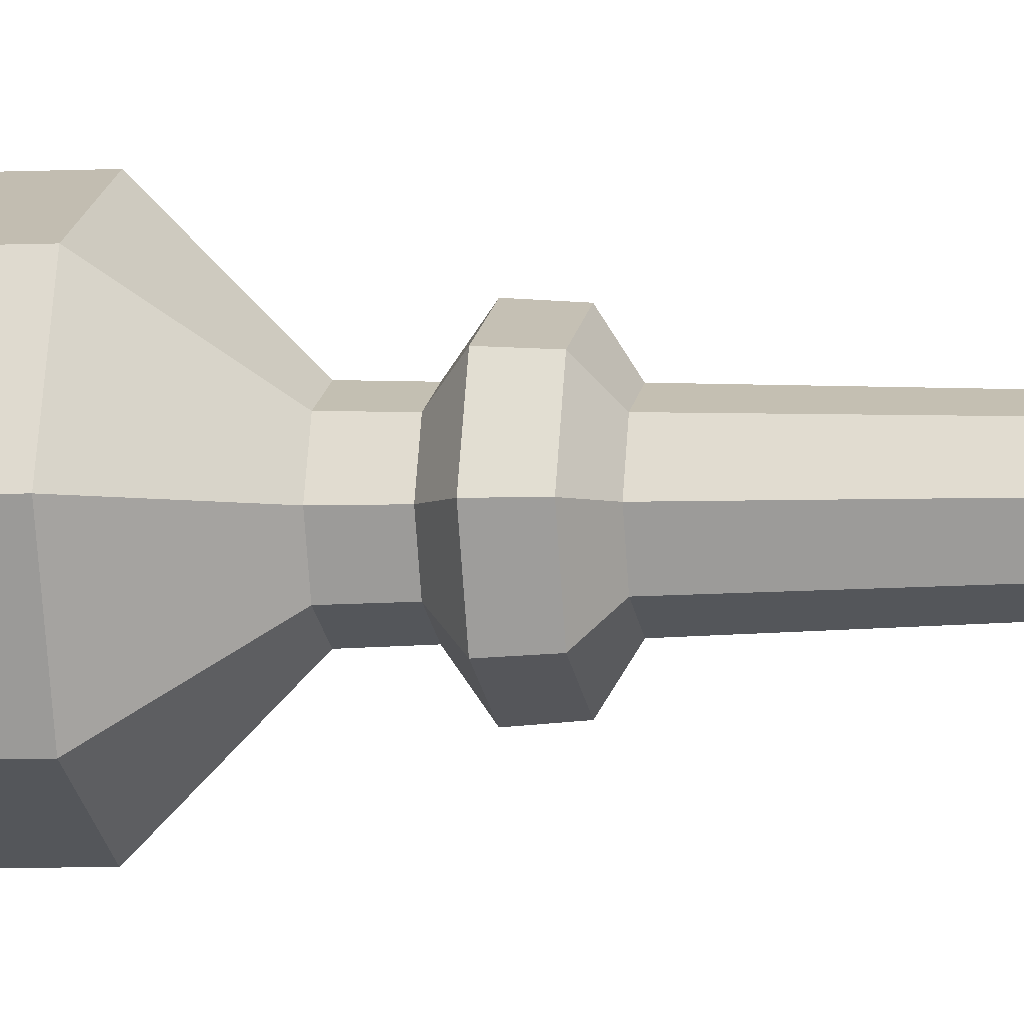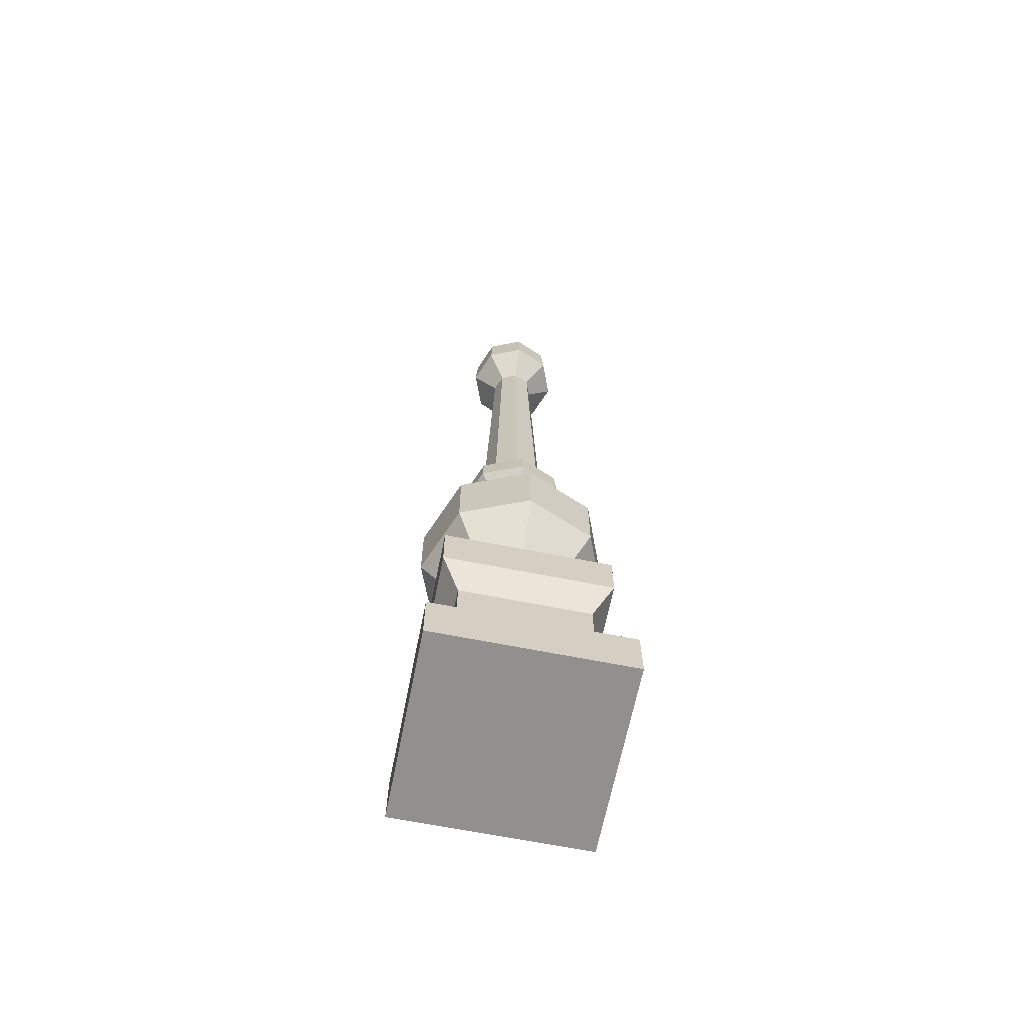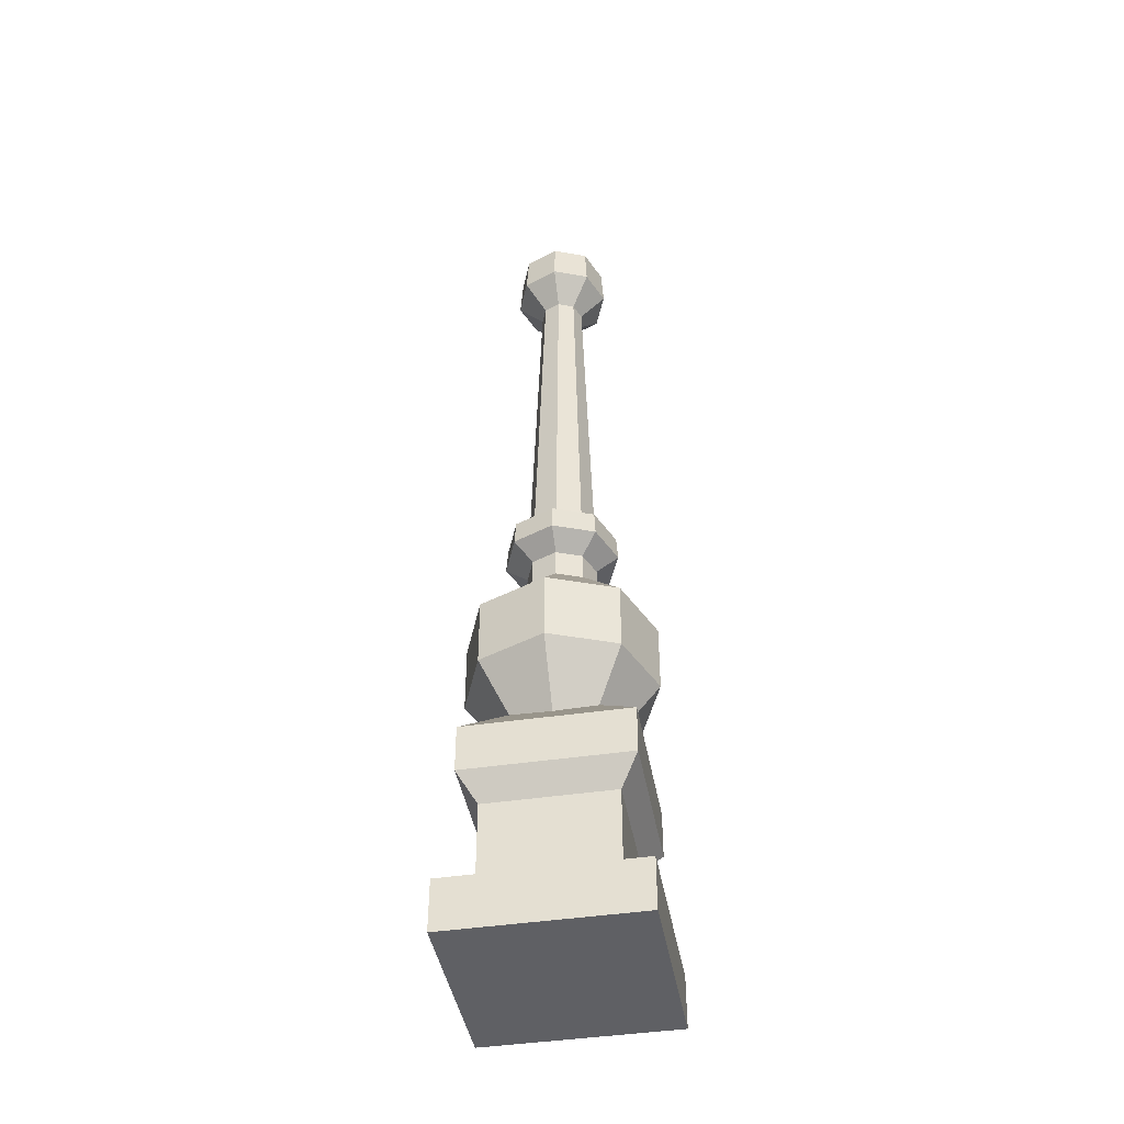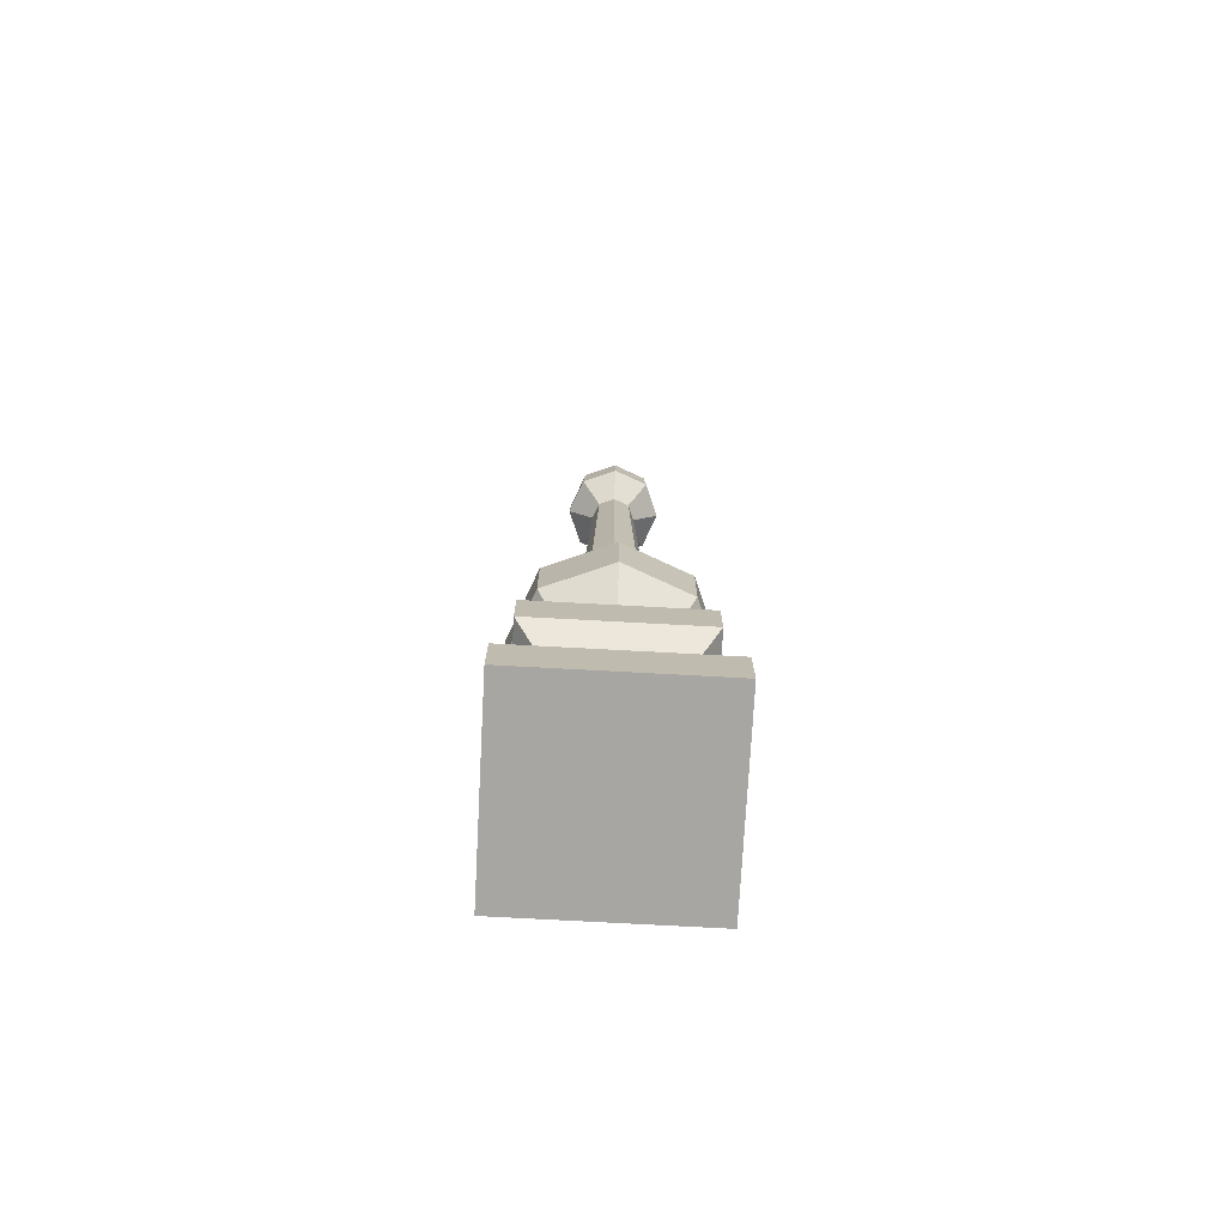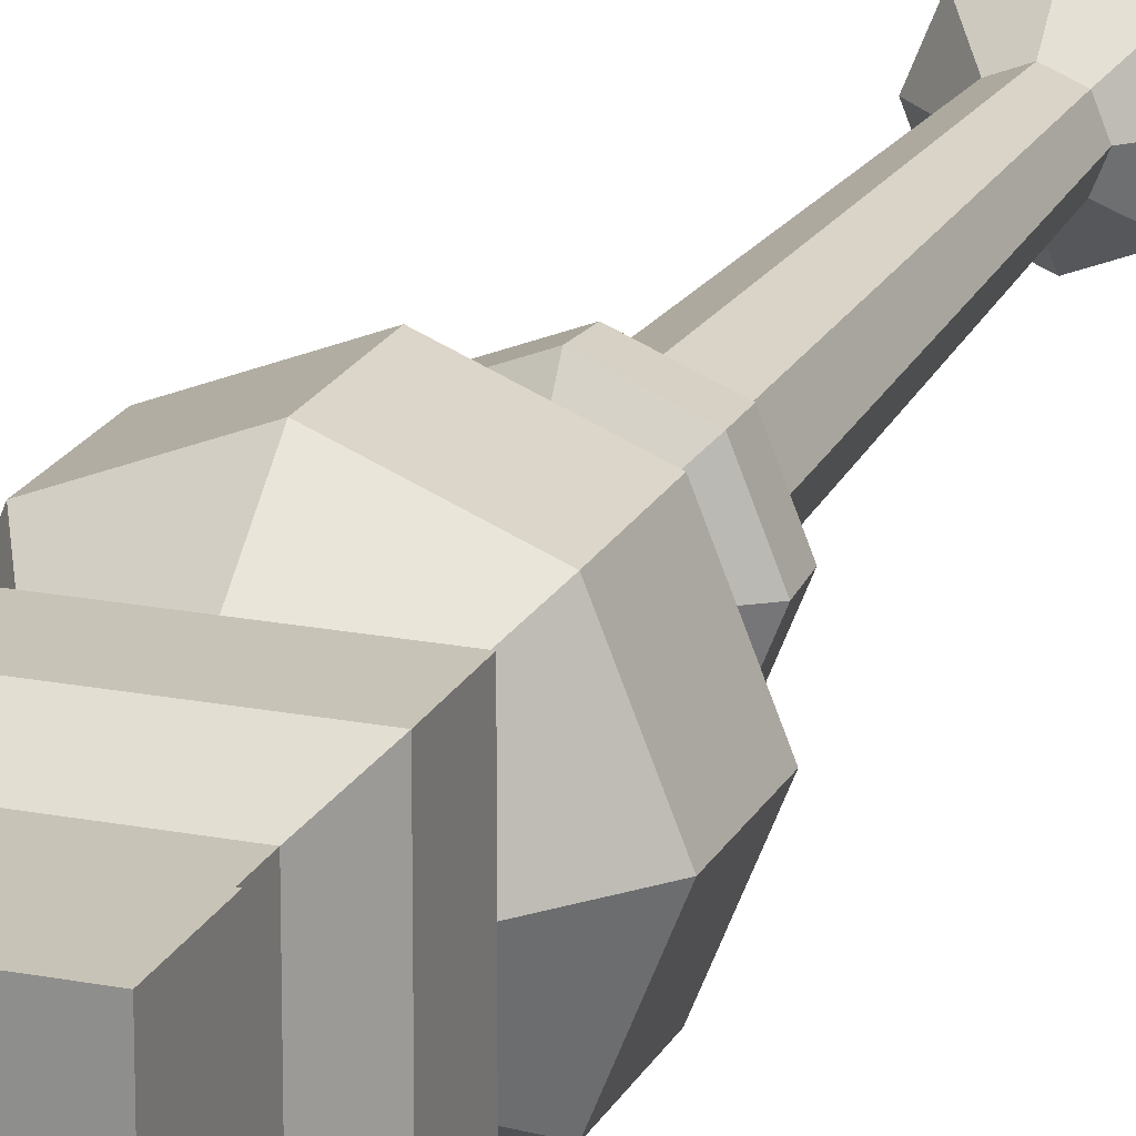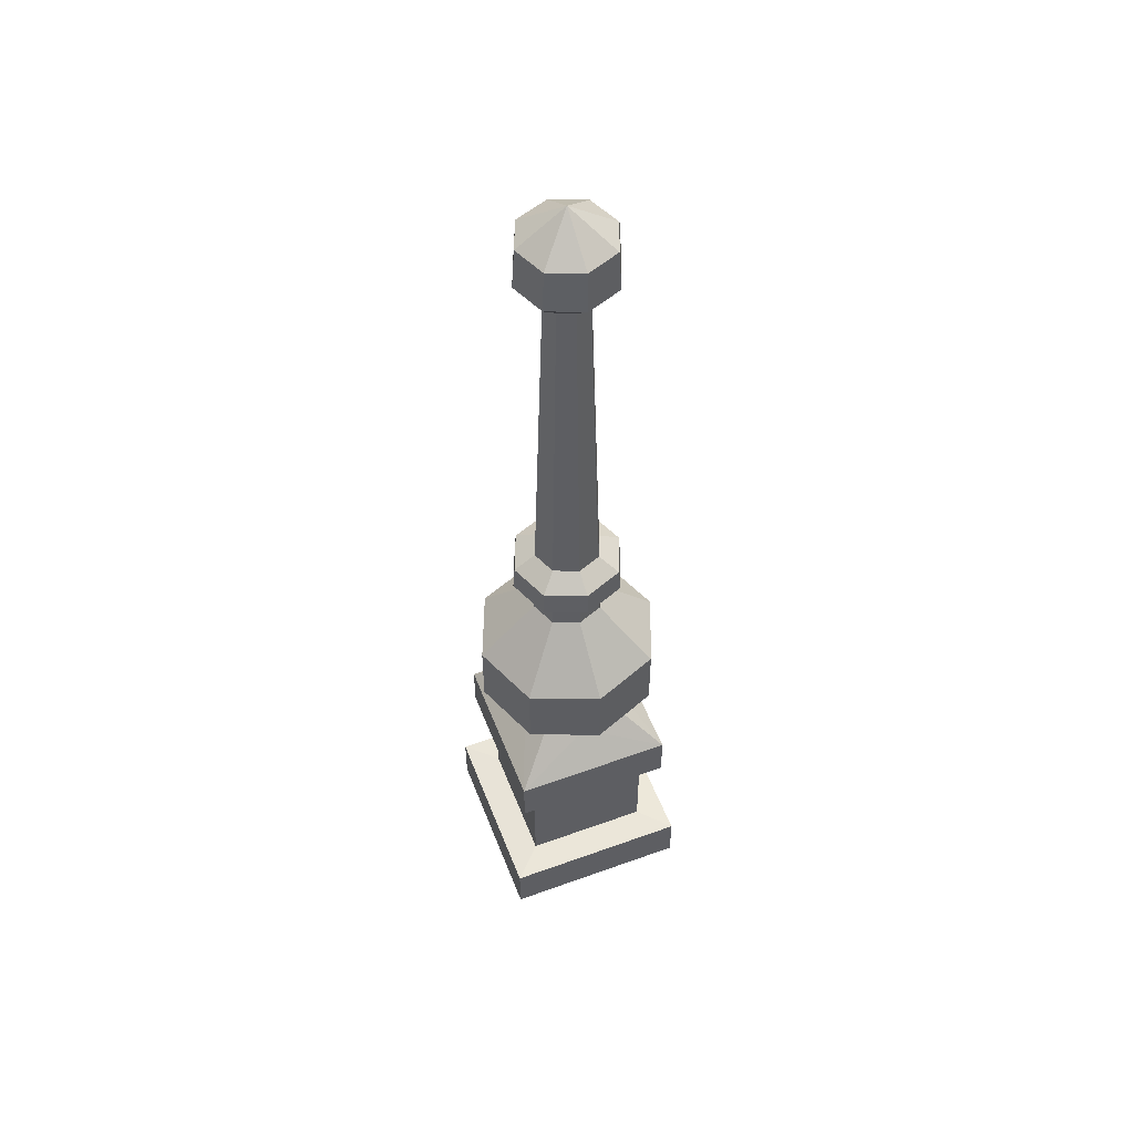
<metadata>
{"format":"obj","ext":"obj","renderer":"f3d","projection":"perspective","resolution":1024,"background":"white","views":[{"elev":-3.8,"azim":100.9,"up":"+Z"},{"elev":-65.7,"azim":-101.3,"up":"+Y"},{"elev":-43.4,"azim":-170.0,"up":"+Y"},{"elev":-74.3,"azim":176.9,"up":"+Y"},{"elev":19.7,"azim":20.1,"up":"+Z"},{"elev":53.3,"azim":68.9,"up":"+Y"}]}
</metadata>
<code>
v 46.85 0 -46.85
v -46.86 0 -46.85
v -46.86 0 46.86
v 46.85 0 46.86
v -0.001625 0 0.006516
v 46.85 25.78 -46.85
v -46.86 25.78 -46.85
v -46.86 25.78 46.86
v 46.85 25.78 46.86
v 31.42 27.32 -31.41
v 31.42 72.61 -31.41
v -31.42 27.32 -31.41
v -31.42 72.61 -31.41
v -31.42 27.32 31.43
v -31.42 72.61 31.43
v 31.42 27.32 31.43
v 31.42 72.61 31.43
v 40.38 85.52 -40.3
v -40.38 85.52 -40.3
v -40.38 85.52 40.31
v 40.38 85.52 40.31
v 40.38 109.5 40.31
v 40.38 109.5 -40.3
v -40.38 109.5 -40.3
v -40.38 109.5 40.31
v 20.86 129 20.82
v -0.001953 125.3 24.67
v 24.69 125.3 0.004226
v 20.86 129 -20.81
v -0.001953 125.3 -24.65
v -20.86 129 -20.81
v -24.7 125.3 0.004226
v -20.86 129 20.82
v 33.5 153.2 33.44
v -0.001953 153.2 46.91
v 46.96 153.2 -0.00077
v 33.5 153.2 -33.42
v -0.001953 153.2 -46.89
v -33.5 153.2 -33.42
v -46.96 153.2 -0.00077
v -33.5 153.2 33.44
v 33.5 187.7 33.44
v -0.001953 187.7 46.91
v 46.96 187.7 -0.00077
v 33.5 187.7 -33.42
v -0.001953 187.7 -46.89
v -33.5 187.7 -33.42
v -46.96 187.7 -0.00077
v -33.5 187.7 33.44
v 12.82 216.7 12.8
v -0.001953 216.7 17.96
v 17.97 216.7 0.005733
v 12.82 216.7 -12.79
v -0.001953 216.7 -17.94
v -12.82 216.7 -12.79
v -17.98 216.7 0.005733
v -12.82 216.7 12.8
v 7.995 431.9 7.99
v -0.001953 431.9 11.21
v 11.21 431.9 0.00725
v 7.995 431.9 -7.972
v -0.001953 431.9 -11.19
v -7.998 431.9 -7.972
v -11.21 431.9 0.00725
v -7.998 431.9 7.99
v 17.37 445.2 17.34
v -0.001953 445.2 24.33
v 24.35 445.2 0.004302
v 17.37 445.2 -17.33
v -0.001953 445.2 -24.31
v -17.37 445.2 -17.33
v -24.35 445.2 0.004302
v -17.37 445.2 17.34
v 16.42 465.8 16.39
v -0.001953 465.8 23
v 23.02 465.8 0.004601
v 16.42 465.8 -16.38
v -0.001953 465.8 -22.98
v -16.42 465.8 -16.38
v -23.02 465.8 0.004601
v -16.42 465.8 16.39
v -0.001533 482.2 0.007568
v 12.49 231.5 12.47
v 17.51 231.5 0.005837
v 12.49 231.5 -12.46
v -0.001953 231.5 -17.48
v -12.49 231.5 -12.46
v -17.51 231.5 0.005837
v -12.49 231.5 12.47
v -0.001953 231.5 17.5
v 12.09 259 12.08
v -0.001953 259 16.94
v -12.1 259 12.08
v -16.96 259 0.005961
v -12.1 259 -12.06
v -0.001953 259 -16.92
v 12.09 259 -12.06
v 16.96 259 0.005961
v -0.001953 239.3 28.58
v 20.41 239.3 20.38
v 19.76 252.1 19.73
v -0.001953 252.1 27.68
v 28.61 239.3 0.003346
v 27.71 252.1 0.003549
v 20.41 239.3 -20.36
v 19.76 252.1 -19.72
v -0.001953 239.3 -28.56
v -0.001953 252.1 -27.66
v -20.41 239.3 -20.36
v -19.76 252.1 -19.72
v -28.62 239.3 0.003346
v -27.71 252.1 0.003549
v -20.41 239.3 20.38
v -19.76 252.1 19.73
f 10 11 17 16
f 11 10 12 13
f 13 12 14 15
f 15 14 16 17
f 17 11 18 21
f 18 11 13 19
f 19 13 15 20
f 20 15 17 21
f 5 3 2
f 5 2 1
f 5 1 4
f 5 4 3
f 22 21 18 23
f 23 18 19 24
f 24 19 20 25
f 25 20 21 22
f 27 22 26
f 22 28 26
f 28 23 29
f 23 30 29
f 30 24 31
f 24 32 31
f 32 25 33
f 25 27 33
f 27 26 34 35
f 26 28 36 34
f 28 29 37 36
f 29 30 38 37
f 30 31 39 38
f 31 32 40 39
f 32 33 41 40
f 33 27 35 41
f 35 34 42 43
f 34 36 44 42
f 36 37 45 44
f 37 38 46 45
f 38 39 47 46
f 39 40 48 47
f 40 41 49 48
f 41 35 43 49
f 43 42 50 51
f 42 44 52 50
f 44 45 53 52
f 45 46 54 53
f 46 47 55 54
f 47 48 56 55
f 48 49 57 56
f 49 43 51 57
f 99 100 101 102
f 100 103 104 101
f 103 105 106 104
f 105 107 108 106
f 107 109 110 108
f 109 111 112 110
f 111 113 114 112
f 113 99 102 114
f 59 58 66 67
f 58 60 68 66
f 60 61 69 68
f 61 62 70 69
f 62 63 71 70
f 63 64 72 71
f 64 65 73 72
f 65 59 67 73
f 67 66 74 75
f 66 68 76 74
f 68 69 77 76
f 69 70 78 77
f 70 71 79 78
f 71 72 80 79
f 72 73 81 80
f 73 67 75 81
f 75 74 82
f 74 76 82
f 76 77 82
f 77 78 82
f 78 79 82
f 79 80 82
f 80 81 82
f 81 75 82
f 6 1 2 7
f 7 2 3 8
f 8 3 4 9
f 4 1 6 9
f 10 6 7 12
f 12 7 8 14
f 14 8 9 16
f 10 16 9 6
f 27 25 22
f 28 22 23
f 30 23 24
f 32 24 25
f 50 52 84 83
f 52 53 85 84
f 53 54 86 85
f 54 55 87 86
f 55 56 88 87
f 56 57 89 88
f 57 51 90 89
f 51 50 83 90
f 92 91 58 59
f 93 92 59 65
f 94 93 65 64
f 95 94 64 63
f 96 95 63 62
f 97 96 62 61
f 98 97 61 60
f 91 98 60 58
f 90 83 100 99
f 91 92 102 101
f 83 84 103 100
f 98 91 101 104
f 84 85 105 103
f 97 98 104 106
f 85 86 107 105
f 96 97 106 108
f 86 87 109 107
f 95 96 108 110
f 87 88 111 109
f 94 95 110 112
f 88 89 113 111
f 93 94 112 114
f 89 90 99 113
f 92 93 114 102

</code>
